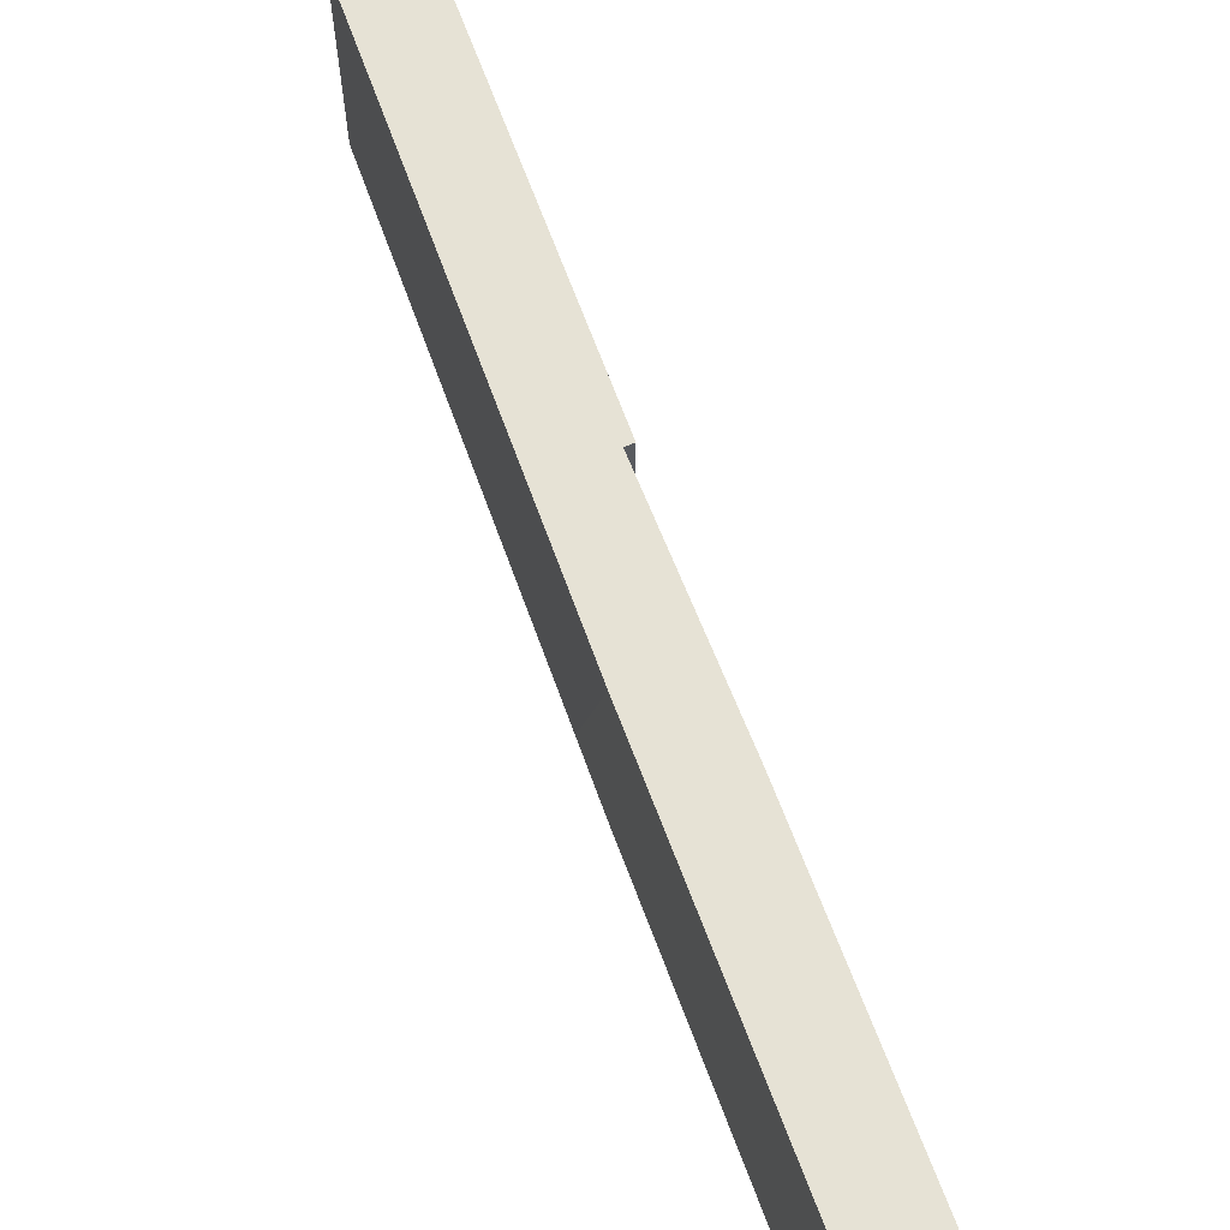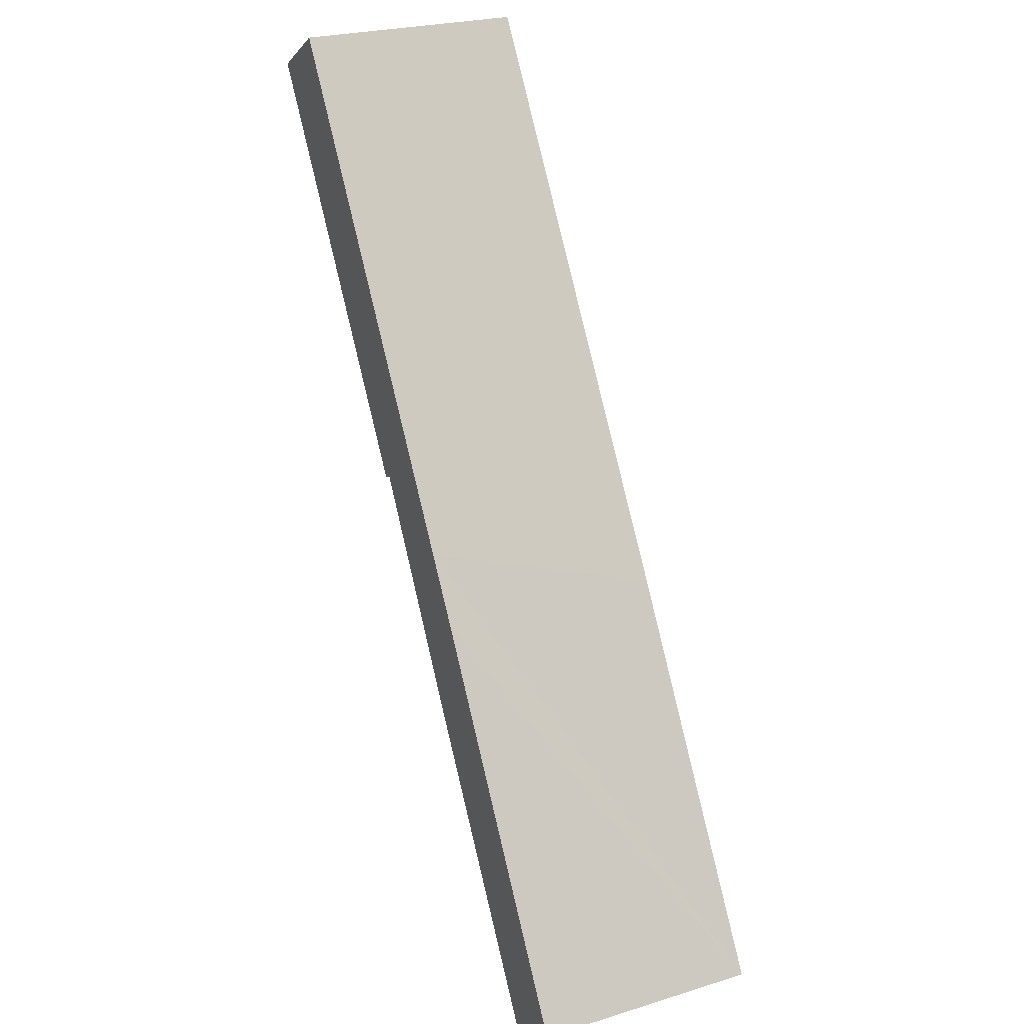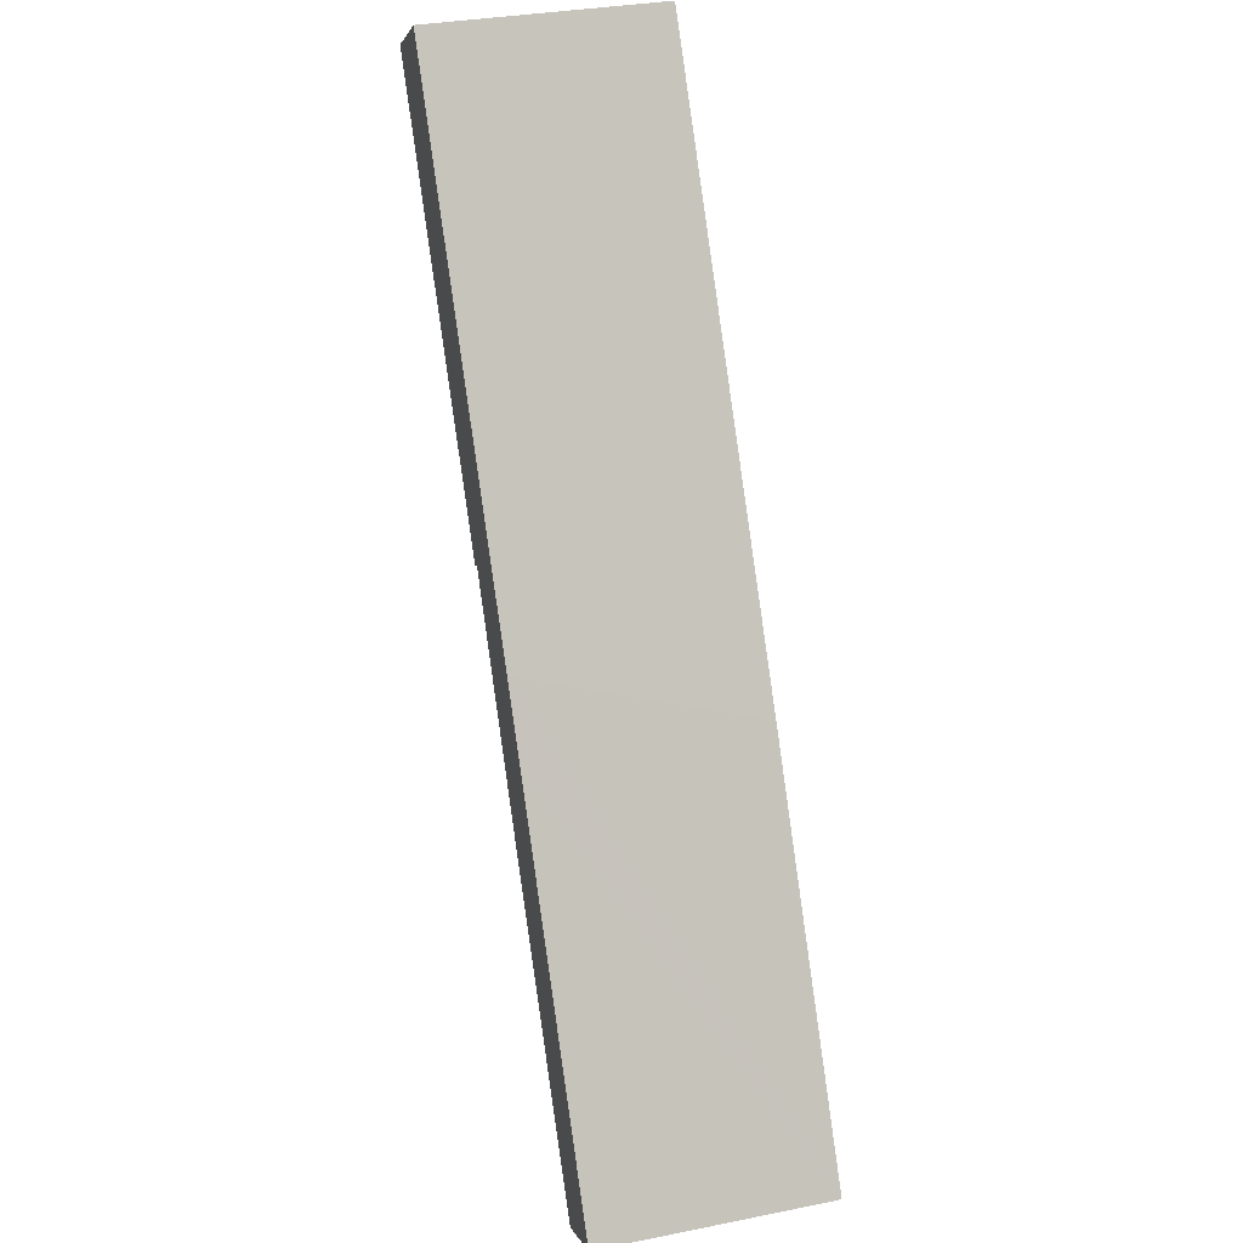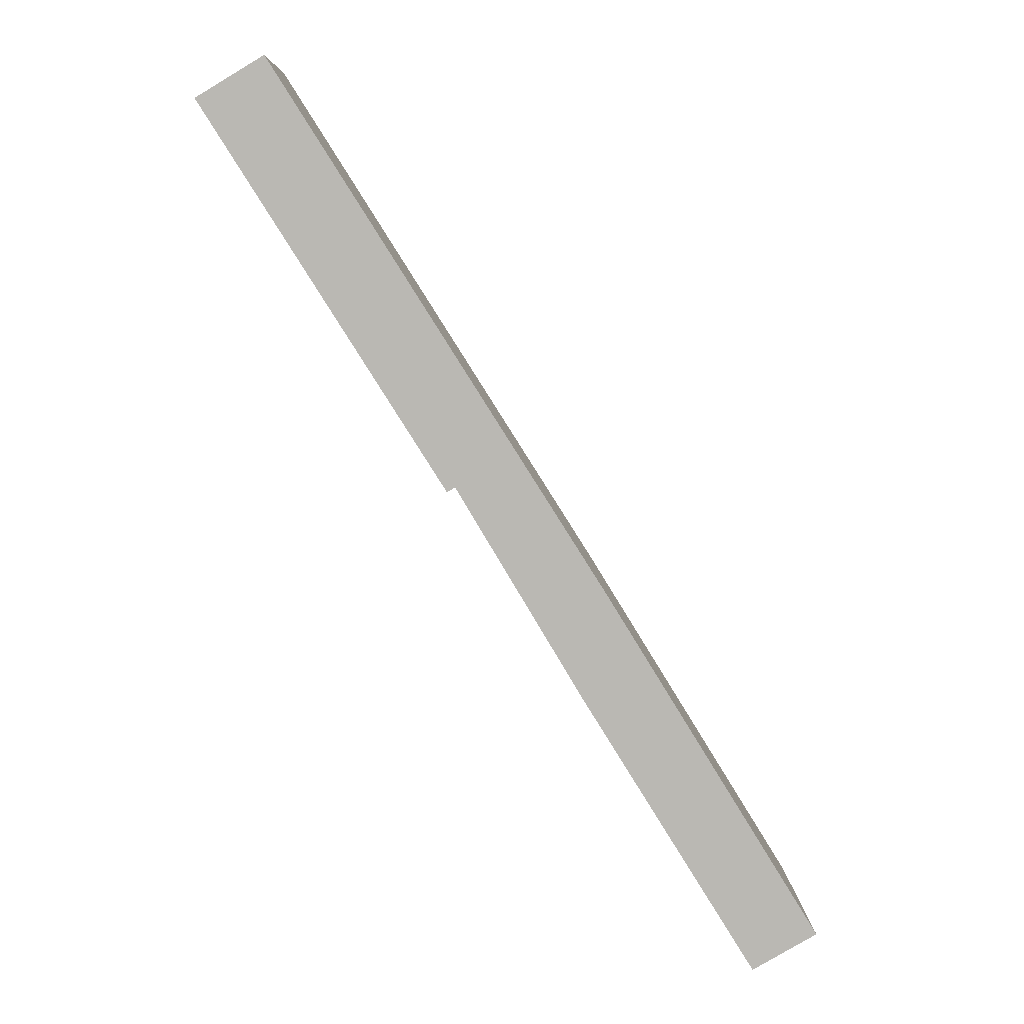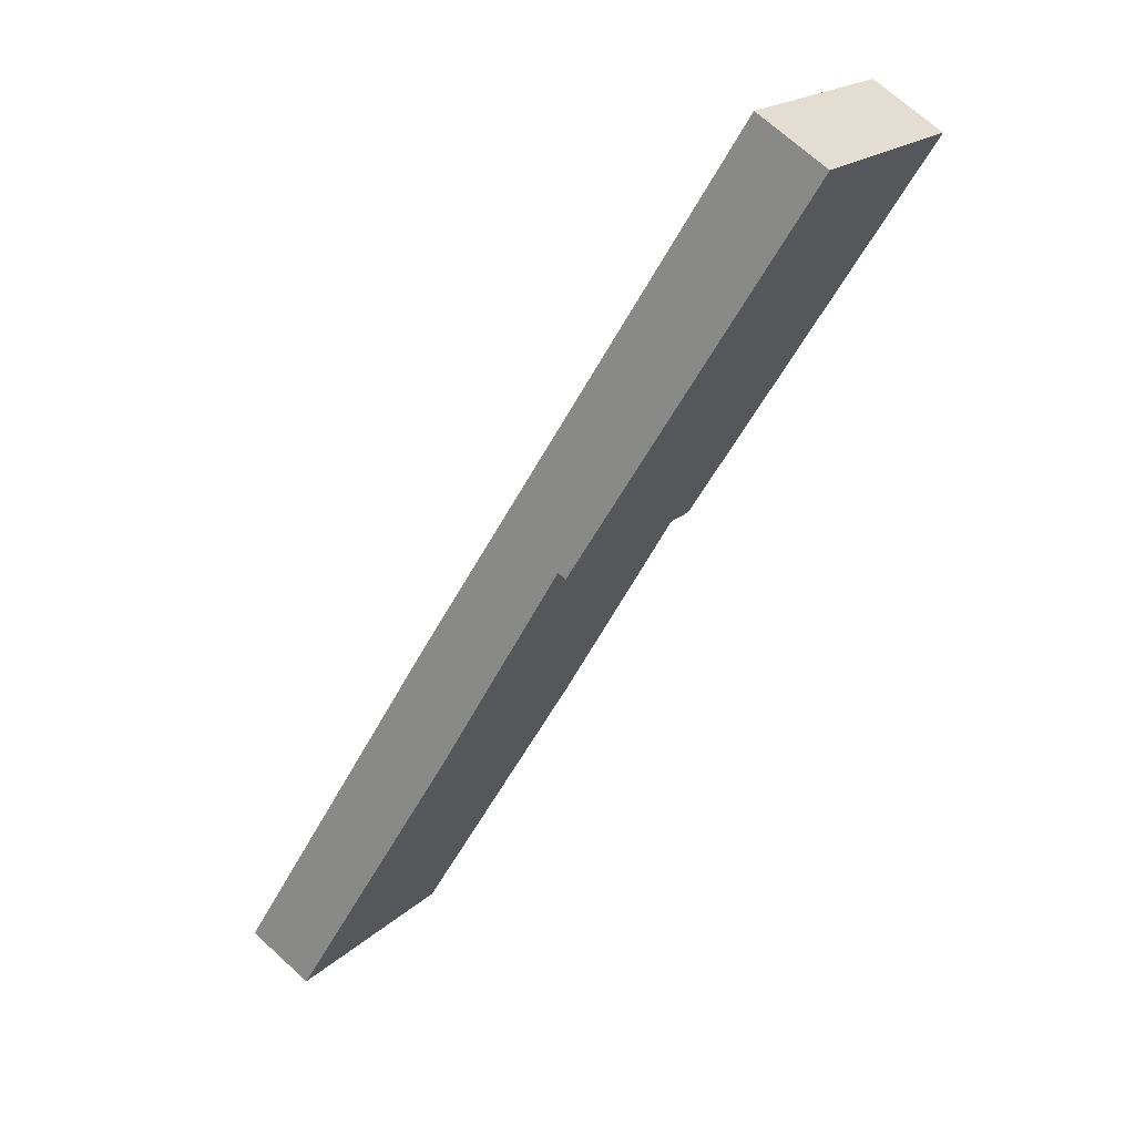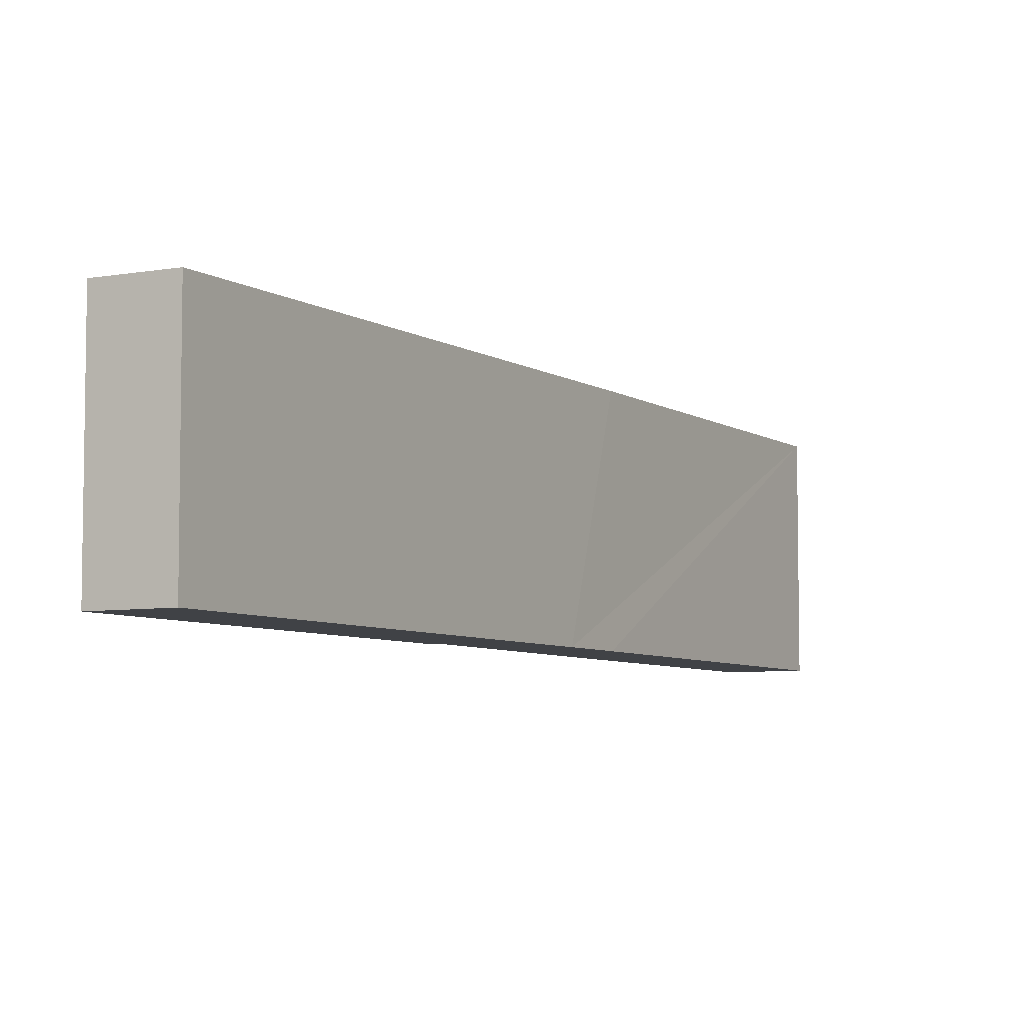
<metadata>
{"format":"obj","ext":"obj","renderer":"f3d","projection":"perspective","resolution":1024,"background":"white","views":[{"elev":63.9,"azim":128.2,"up":"+Y"},{"elev":25.3,"azim":63.8,"up":"+Z"},{"elev":33.1,"azim":74.7,"up":"+Z"},{"elev":7.5,"azim":-1.4,"up":"+Z"},{"elev":19.3,"azim":-148.6,"up":"+Z"},{"elev":-6.1,"azim":-2.8,"up":"+Y"}]}
</metadata>
<code>
v  1.743 5.835 1.056
v  6.227 5.835 -9.882
v  0 5.835 3.573e-16
v  4.611 5.835 -3.487
v  6.439 5.835 -9.765
v  9.263 5.835 -10.86
v  7.088 5.835 -10.86
v  9.748 5.835 -15.33
v  10.27 5.835 -12.46
v  15.93 5.835 -21.66
v  14.25 5.835 -22.62
v  0 0 0
v  1.743 -6.466e-17 1.056
v  4.611 2.135e-16 -3.487
v  9.263 6.648e-16 -10.86
v  10.27 7.627e-16 -12.46
v  15.93 1.326e-15 -21.66
v  14.25 1.385e-15 -22.62
v  6.439 5.979e-16 -9.765
v  6.227 6.051e-16 -9.882
v  9.748 9.386e-16 -15.33
v  7.088 6.648e-16 -10.86
g defaultobject
f 1 2 3
f 2 1 4
f 2 4 5
f 5 4 6
f 5 6 7
f 7 6 8
f 8 6 9
f 8 9 10
f 8 10 11
f 12 1 3
f 1 12 13
f 13 4 1
f 4 13 14
f 4 14 6
f 6 14 15
f 6 15 9
f 9 15 10
f 10 15 16
f 10 16 17
f 17 11 10
f 11 17 18
f 19 2 5
f 2 19 20
f 18 8 11
f 8 18 21
f 8 21 7
f 7 21 22
f 7 22 5
f 5 22 19
f 20 3 2
f 3 20 12
f 16 18 17
f 18 16 21
f 21 16 22
f 22 16 15
f 22 15 14
f 22 14 19
f 19 14 20
f 20 14 12
f 12 14 13

</code>
